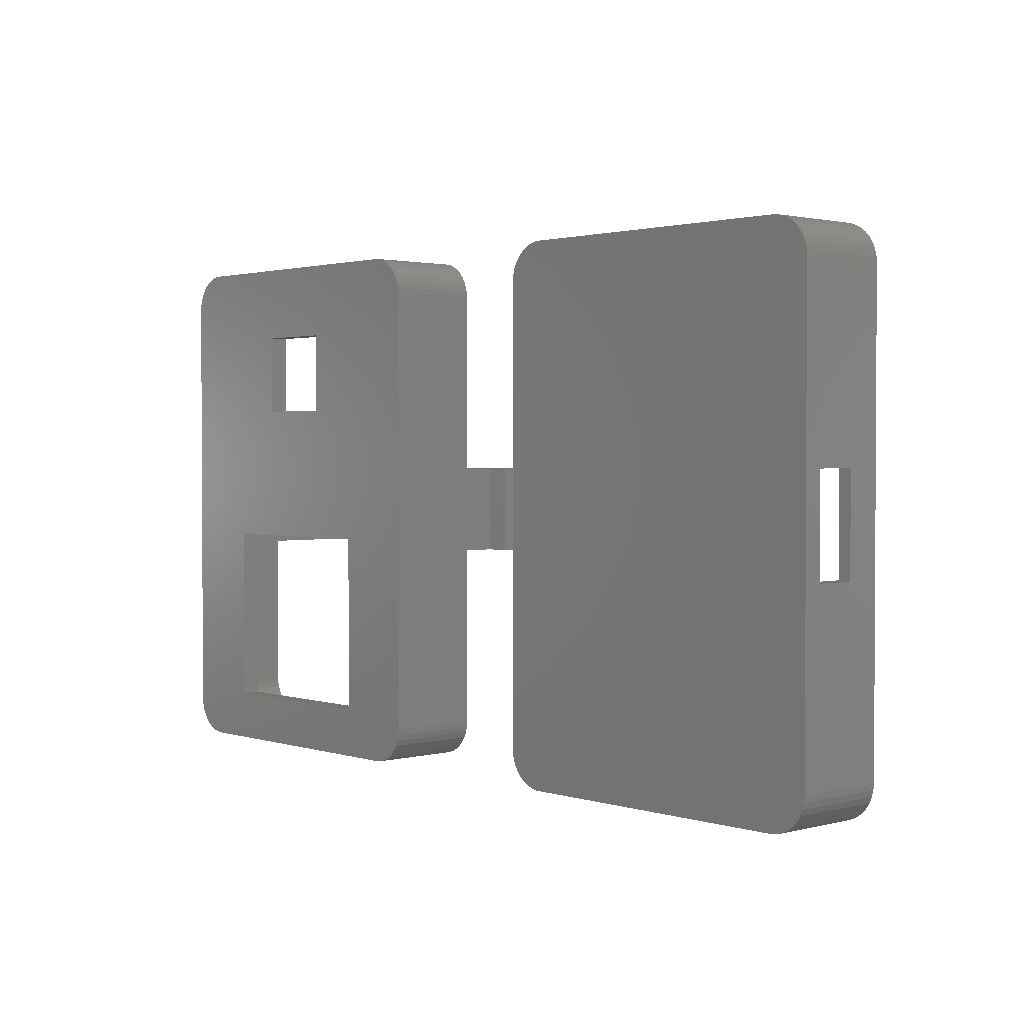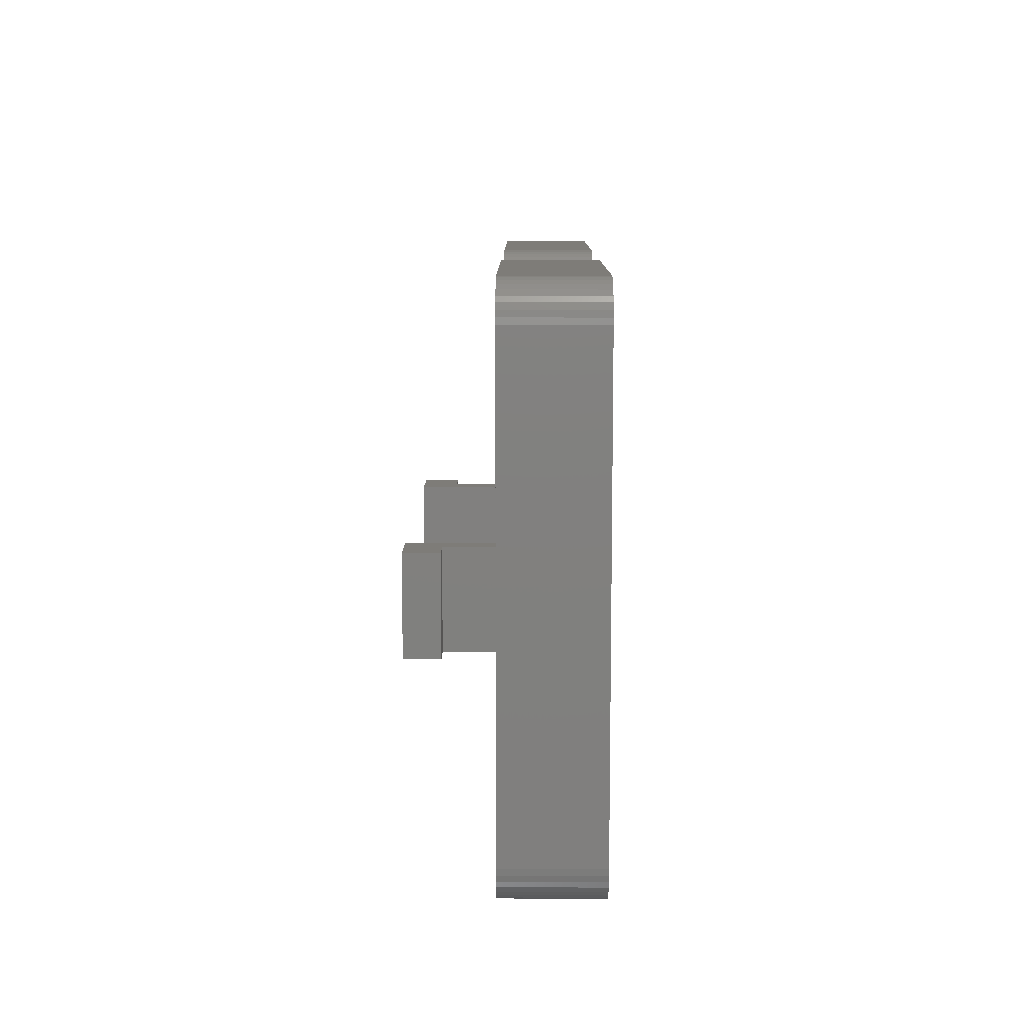
<metadata>
{"format":"stl","ext":"stl","renderer":"f3d","projection":"perspective","resolution":1024,"background":"white","views":[{"elev":1.8,"azim":-132.3,"up":"+Y"},{"elev":9.6,"azim":90.5,"up":"+Y"}]}
</metadata>
<code>
# stl→obj: 396 verts, 800 faces
v -20.25 19.49 -6
v 0.2477 19.49 0
v -20.25 19.49 0
v 0.2477 19.49 -6
v 3 16.5 -6
v 2.959 16.99 -6
v 2.837 17.47 -6
v 2.638 17.93 -6
v 2.367 18.34 -6
v 2.032 18.71 -6
v 1.641 19.01 -6
v 1.25 3.875 -6
v 3 3.875 -6
v 1.205 19.25 -6
v 1.25 -3.875 -6
v 3 -16.5 -6
v 3 -3.875 -6
v 0.2477 -19.49 -6
v 2.959 -16.99 -6
v 2.837 -17.47 -6
v 2.638 -17.93 -6
v 2.367 -18.34 -6
v 2.032 -18.71 -6
v 1.641 -19.01 -6
v -21.25 3.875 -6
v 0.7365 19.41 -6
v -21.25 -3.875 -6
v 1.205 -19.25 -6
v -23 16.5 -6
v -20.74 19.41 -6
v 0.7365 -19.41 -6
v -21.21 19.25 -6
v -20.25 -19.49 -6
v -23 -16.5 -6
v -21.64 19.01 -6
v -22.03 18.71 -6
v -22.37 18.34 -6
v -22.64 17.93 -6
v -22.84 17.47 -6
v -22.96 16.99 -6
v -23 3.875 -6
v -20.74 -19.41 -6
v -21.21 -19.25 -6
v -21.64 -19.01 -6
v -22.03 -18.71 -6
v -22.37 -18.34 -6
v -22.64 -17.93 -6
v -22.84 -17.47 -6
v -23 -3.875 -6
v -22.96 -16.99 -6
v 4.5 -3.875 -6
v 4.5 3.875 -6
v -24.5 3.875 -6
v -24.5 -3.875 -6
v -20.25 -19.49 0
v 0.2477 -19.49 0
v -22.96 -16.99 0
v -23 -16.5 0
v -22.84 -17.47 0
v 2.837 17.47 0
v 2.959 16.99 0
v 3 16.5 0
v 0.7365 -19.41 0
v 3 3.875 0
v 3 -3.875 0
v 3 -16.5 0
v 2.959 -16.99 0
v -20.74 -19.41 0
v -22.37 18.34 0
v -22.03 18.71 0
v -22.64 17.93 0
v 0.7365 19.41 0
v -23 -3.875 0
v -23 3.875 0
v -23 16.5 0
v 2.638 -17.93 0
v 2.367 -18.34 0
v 2.032 -18.71 0
v 1.641 -19.01 0
v 2.032 18.71 0
v 2.367 18.34 0
v 2.638 17.93 0
v -22.03 -18.71 0
v -22.37 -18.34 0
v -21.64 -19.01 0
v -21.21 -19.25 0
v 1.641 19.01 0
v -22.96 16.99 0
v 1.205 -19.25 0
v -22.64 -17.93 0
v -22.84 17.47 0
v -20.74 19.41 0
v 1.205 19.25 0
v 2.837 -17.47 0
v -21.21 19.25 0
v -21.64 19.01 0
v 3.532 -20.21 0
v 3.867 -19.84 -7.5
v 3.867 -19.84 0
v 3.532 -20.21 -7.5
v 4.138 19.43 0
v 3.867 19.84 -7.5
v 3.867 19.84 0
v 4.138 19.43 -7.5
v -21.75 -20.99 -7.5
v 1.748 -20.99 0
v -21.75 -20.99 0
v 1.748 -20.99 -7.5
v -24.46 -18.49 -7.5
v -24.5 -18 0
v -24.5 -18 -7.5
v -24.46 -18.49 0
v 4.5 18 0
v 4.5 3.875 -2.75
v 4.5 18 -7.5
v 4.5 -3.875 -2.75
v 4.5 -18 -7.5
v 4.5 -18 0
v 4.459 18.49 -7.5
v 4.459 18.49 0
v 1.748 20.99 -7.5
v -21.75 20.99 0
v 1.748 20.99 0
v -21.75 20.99 -7.5
v 2.705 -20.75 -7.5
v 3.141 -20.51 0
v 2.705 -20.75 0
v 3.141 -20.51 -7.5
v -23.53 -20.21 -7.5
v -23.87 -19.84 0
v -23.87 -19.84 -7.5
v -23.53 -20.21 0
v 2.236 20.91 -7.5
v 2.236 20.91 0
v 4.459 -18.49 0
v 4.459 -18.49 -7.5
v 4.138 -19.43 -7.5
v 4.138 -19.43 0
v 4.337 -18.97 0
v 4.337 -18.97 -7.5
v 2.236 -20.91 0
v 2.236 -20.91 -7.5
v -22.24 -20.91 -7.5
v -22.24 -20.91 0
v -24.5 3.875 -2.75
v -24.5 18 -7.5
v -24.5 -3.875 -2.75
v -24.5 18 0
v 3.532 20.21 -7.5
v 3.141 20.51 -7.5
v 2.705 20.75 -7.5
v 4.337 18.97 -7.5
v -22.71 -20.75 -7.5
v -23.14 -20.51 -7.5
v -22.24 20.91 -7.5
v -22.71 20.75 -7.5
v -23.14 20.51 -7.5
v -24.14 -19.43 -7.5
v -23.53 20.21 -7.5
v -24.34 -18.97 -7.5
v -23.87 19.84 -7.5
v -24.14 19.43 -7.5
v -24.34 18.97 -7.5
v -24.46 18.49 -7.5
v -24.46 18.49 0
v -23.53 20.21 0
v -23.87 19.84 0
v 3.532 20.21 0
v 4.337 18.97 0
v -24.34 -18.97 0
v -22.71 -20.75 0
v -23.14 -20.51 0
v -24.14 19.43 0
v -24.34 18.97 0
v -23.14 20.51 0
v -22.71 20.75 0
v -22.24 20.91 0
v 3.141 20.51 0
v 2.705 20.75 0
v -24.14 -19.43 0
v -23.5 -3.875 0
v -23.5 3.875 -2.75
v -23.5 3.875 0
v -23.5 -3.875 -2.75
v 3.5 -3.875 -2.75
v 3.5 3.875 0
v 3.5 3.875 -2.75
v 3.5 -3.875 0
v 43.25 19.49 -6
v 46 16.5 -6
v 45.96 16.99 -6
v 45.84 17.47 -6
v 45.64 17.93 -6
v 45.37 18.34 -6
v 44.64 19.01 -6
v 45.03 18.71 -6
v 45 3.5 -6
v 46 3.5 -6
v 36.25 8.5 -6
v 45 -3.5 -6
v 46 -16.5 -6
v 46 -3.5 -6
v 40.75 -17 -6
v 45.96 -16.99 -6
v 45.84 -17.47 -6
v 45.64 -17.93 -6
v 45.37 -18.34 -6
v 40.75 -2.5 -6
v 44.21 19.25 -6
v 45.03 -18.71 -6
v 43.74 19.41 -6
v 44.64 -19.01 -6
v 36.25 15 -6
v 44.21 -19.25 -6
v 43.74 -19.41 -6
v 29.75 15 -6
v 20 16.5 -6
v 22.75 19.49 -6
v 29.75 8.5 -6
v 21 3.5 -6
v 25.25 -2.5 -6
v 20 -16.5 -6
v 25.25 -17 -6
v 21 -3.5 -6
v 20.04 -16.99 -6
v 20.97 -18.71 -6
v 21.36 -19.01 -6
v 20.63 -18.34 -6
v 20.36 -17.93 -6
v 20.16 -17.47 -6
v 20 -3.5 -6
v 43.25 -19.49 -6
v 22.75 -19.49 -6
v 22.26 19.41 -6
v 21.79 19.25 -6
v 21.79 -19.25 -6
v 21.36 19.01 -6
v 22.26 -19.41 -6
v 20.97 18.71 -6
v 20.63 18.34 -6
v 20.36 17.93 -6
v 20.16 17.47 -6
v 20.04 16.99 -6
v 20 3.5 -6
v 22.75 -19.49 4.591e-15
v 43.25 -19.49 4.591e-15
v 43.25 19.49 -1.824e-16
v 22.75 19.49 -1.824e-16
v 20 16.5 1.837e-16
v 20.04 16.99 1.232e-16
v 20.16 17.47 6.44e-17
v 45.96 -16.99 4.285e-15
v 45.84 -17.47 4.344e-15
v 46 -16.5 4.225e-15
v 43.74 19.41 -1.725e-16
v 46 -3.5 2.633e-15
v 46 16.5 1.837e-16
v 46 3.5 1.776e-15
v 45.96 16.99 1.232e-16
v 22.26 19.41 -1.725e-16
v 20.97 -18.71 4.495e-15
v 20.63 -18.34 4.451e-15
v 20.36 -17.93 4.4e-15
v 43.74 -19.41 4.581e-15
v 20 3.5 1.776e-15
v 20 -16.5 4.225e-15
v 20 -3.5 2.633e-15
v 45.37 18.34 -4.196e-17
v 45.64 17.93 8.837e-18
v 45.03 18.71 -8.66e-17
v 44.64 19.01 -1.239e-16
v 45.37 -18.34 4.451e-15
v 45.03 -18.71 4.495e-15
v 45.64 -17.93 4.4e-15
v 20.63 18.34 -4.196e-17
v 20.97 18.71 -8.66e-17
v 21.36 19.01 -1.239e-16
v 21.79 19.25 -1.528e-16
v 44.64 -19.01 4.533e-15
v 20.04 -16.99 4.285e-15
v 44.21 19.25 -1.528e-16
v 20.36 17.93 8.837e-18
v 20.16 -17.47 4.344e-15
v 22.26 -19.41 4.581e-15
v 44.21 -19.25 4.561e-15
v 45.84 17.47 6.44e-17
v 21.36 -19.01 4.533e-15
v 21.79 -19.25 4.561e-15
v 46.87 19.84 -2.257e-16
v 46.53 20.21 -7.5
v 46.53 20.21 -2.703e-16
v 46.87 19.84 -7.5
v 46.87 -19.84 4.634e-15
v 47.14 -19.43 -7.5
v 47.14 -19.43 4.584e-15
v 46.87 -19.84 -7.5
v 44.75 20.99 -7.5
v 21.25 20.99 -3.661e-16
v 44.75 20.99 -3.661e-16
v 21.25 20.99 -7.5
v 18.5 18 -7.5
v 18.54 18.49 -6.047e-17
v 18.54 18.49 -7.5
v 18.5 18 0
v 40.75 -2.5 -7.5
v 29.75 8.5 -7.5
v 36.25 8.5 -7.5
v 25.25 -2.5 -7.5
v 44.75 -20.99 -7.5
v 47.5 -18 -7.5
v 47.46 -18.49 -7.5
v 47.5 18 -7.5
v 47.34 -18.97 -7.5
v 36.25 15 -7.5
v 46.53 -20.21 -7.5
v 47.46 18.49 -7.5
v 46.14 -20.51 -7.5
v 47.34 18.97 -7.5
v 45.71 -20.75 -7.5
v 47.14 19.43 -7.5
v 45.24 -20.91 -7.5
v 40.75 -17 -7.5
v 25.25 -17 -7.5
v 18.5 -18 -7.5
v 21.25 -20.99 -7.5
v 46.14 20.51 -7.5
v 45.71 20.75 -7.5
v 45.24 20.91 -7.5
v 29.75 15 -7.5
v 20.76 -20.91 -7.5
v 20.29 -20.75 -7.5
v 19.86 -20.51 -7.5
v 20.76 20.91 -7.5
v 19.47 -20.21 -7.5
v 20.29 20.75 -7.5
v 19.13 -19.84 -7.5
v 19.86 20.51 -7.5
v 18.86 -19.43 -7.5
v 19.47 20.21 -7.5
v 18.66 -18.97 -7.5
v 19.13 19.84 -7.5
v 18.54 -18.49 -7.5
v 18.86 19.43 -7.5
v 18.66 18.97 -7.5
v 47.5 -18 4.409e-15
v 47.5 18 0
v 47.46 -18.49 4.469e-15
v 44.75 -20.99 4.775e-15
v 21.25 -20.99 4.775e-15
v 45.71 20.75 -3.365e-16
v 46.14 20.51 -3.076e-16
v 19.47 20.21 -2.703e-16
v 19.13 19.84 -2.257e-16
v 45.24 -20.91 4.765e-15
v 47.46 18.49 -6.047e-17
v 47.14 19.43 -1.749e-16
v 47.34 18.97 -1.193e-16
v 45.24 20.91 -3.562e-16
v 20.76 20.91 -3.562e-16
v 18.5 -18 4.409e-15
v 18.54 -18.49 4.469e-15
v 19.13 -19.84 4.634e-15
v 19.47 -20.21 4.679e-15
v 46.53 -20.21 4.679e-15
v 47.34 -18.97 4.528e-15
v 18.66 18.97 -1.193e-16
v 19.86 20.51 -3.076e-16
v 20.29 20.75 -3.365e-16
v 18.66 -18.97 4.528e-15
v 18.86 -19.43 4.584e-15
v 20.29 -20.75 4.745e-15
v 19.86 -20.51 4.716e-15
v 20.76 -20.91 4.765e-15
v 46.14 -20.51 4.716e-15
v 45.71 -20.75 4.745e-15
v 18.86 19.43 -1.749e-16
v 19.5 -3.5 2.633e-15
v 19.5 3.5 1.776e-15
v 46.5 3.5 1.776e-15
v 46.5 -3.5 2.633e-15
v 19.5 3.5 3.5
v 19.5 -3.5 3.5
v 21 -3.5 6
v 21 3.5 6
v 17.5 -3.5 6
v 17.5 -3.5 3.5
v 17.5 3.5 6
v 17.5 3.5 3.5
v 46.5 -3.5 3.5
v 46.5 3.5 3.5
v 45 3.5 6
v 45 -3.5 6
v 48.5 -3.5 6
v 48.5 3.5 6
v 48.5 3.5 3.5
v 48.5 -3.5 3.5
f 1 2 3
f 2 1 4
f 4 5 6
f 4 6 7
f 4 7 8
f 4 8 9
f 4 9 10
f 4 10 11
f 5 12 13
f 5 4 12
f 4 11 14
f 15 16 17
f 18 16 15
f 16 18 19
f 19 18 20
f 20 18 21
f 21 18 22
f 22 18 23
f 23 18 24
f 25 12 4
f 4 14 26
f 27 15 25
f 12 25 15
f 18 15 27
f 25 4 1
f 24 18 28
f 29 1 30
f 28 18 31
f 29 30 32
f 18 27 33
f 34 33 27
f 29 32 35
f 29 35 36
f 29 36 37
f 29 37 38
f 29 38 39
f 29 39 40
f 1 29 25
f 25 29 41
f 33 34 42
f 42 34 43
f 43 34 44
f 44 34 45
f 45 34 46
f 46 34 47
f 47 34 48
f 34 27 49
f 48 34 50
f 13 51 52
f 13 17 51
f 12 17 13
f 17 12 15
f 41 27 25
f 41 49 27
f 53 49 41
f 49 53 54
f 18 55 56
f 55 18 33
f 57 34 58
f 34 57 50
f 59 50 57
f 50 59 48
f 6 60 7
f 60 6 61
f 5 61 6
f 61 5 62
f 31 56 63
f 56 31 18
f 13 62 5
f 62 13 64
f 16 65 17
f 65 16 66
f 19 66 16
f 66 19 67
f 33 68 55
f 68 33 42
f 69 36 70
f 36 69 37
f 71 37 69
f 37 71 38
f 4 72 2
f 72 4 26
f 58 49 73
f 49 58 34
f 74 29 75
f 29 74 41
f 22 76 21
f 76 22 77
f 23 77 22
f 77 23 78
f 23 79 78
f 79 23 24
f 9 80 10
f 80 9 81
f 8 81 9
f 81 8 82
f 83 46 84
f 46 83 45
f 44 83 85
f 83 44 45
f 43 85 86
f 85 43 44
f 11 80 87
f 80 11 10
f 7 82 8
f 82 7 60
f 75 40 88
f 40 75 29
f 24 89 79
f 89 24 28
f 90 48 59
f 48 90 47
f 84 47 90
f 47 84 46
f 91 38 71
f 38 91 39
f 30 3 92
f 3 30 1
f 26 93 72
f 93 26 14
f 14 87 93
f 87 14 11
f 20 67 19
f 67 20 94
f 21 94 20
f 94 21 76
f 28 63 89
f 63 28 31
f 42 86 68
f 86 42 43
f 88 39 91
f 39 88 40
f 35 95 96
f 95 35 32
f 36 96 70
f 96 36 35
f 32 92 95
f 92 32 30
f 97 98 99
f 98 97 100
f 101 102 103
f 102 101 104
f 105 106 107
f 106 105 108
f 109 110 111
f 110 109 112
f 113 114 115
f 113 116 114
f 117 116 118
f 118 116 113
f 52 115 114
f 51 115 52
f 51 117 115
f 116 117 51
f 113 119 120
f 119 113 115
f 121 122 123
f 122 121 124
f 125 126 127
f 126 125 128
f 129 130 131
f 130 129 132
f 133 123 134
f 123 133 121
f 135 117 118
f 117 135 136
f 99 137 138
f 137 99 98
f 139 136 135
f 136 139 140
f 128 97 126
f 97 128 100
f 108 141 106
f 141 108 142
f 143 107 144
f 107 143 105
f 145 146 53
f 146 54 53
f 54 111 147
f 111 54 146
f 146 145 148
f 147 148 145
f 147 110 148
f 110 147 111
f 108 117 136
f 117 111 115
f 108 136 140
f 146 115 111
f 108 140 137
f 121 115 146
f 108 137 98
f 117 108 111
f 108 98 100
f 115 121 119
f 108 100 128
f 104 121 102
f 108 128 125
f 102 121 149
f 108 125 142
f 149 121 150
f 150 121 151
f 151 121 133
f 111 108 105
f 119 121 152
f 111 105 143
f 152 121 104
f 111 143 153
f 121 146 124
f 111 153 154
f 124 146 155
f 111 154 129
f 155 146 156
f 111 129 131
f 156 146 157
f 111 131 158
f 157 146 159
f 111 158 160
f 159 146 161
f 111 160 109
f 161 146 162
f 162 146 163
f 163 146 164
f 146 165 164
f 165 146 148
f 161 166 159
f 166 161 167
f 103 149 168
f 149 103 102
f 169 104 101
f 104 169 152
f 120 152 169
f 152 120 119
f 138 140 139
f 140 138 137
f 142 127 141
f 127 142 125
f 160 112 109
f 112 160 170
f 154 171 172
f 171 154 153
f 129 172 132
f 172 129 154
f 153 144 171
f 144 153 143
f 163 173 162
f 173 163 174
f 162 167 161
f 167 162 173
f 164 174 163
f 174 164 165
f 156 175 176
f 175 156 157
f 124 177 122
f 177 124 155
f 157 166 175
f 166 157 159
f 149 178 168
f 178 149 150
f 151 134 179
f 134 151 133
f 158 170 160
f 170 158 180
f 131 180 158
f 180 131 130
f 155 176 177
f 176 155 156
f 150 179 178
f 179 150 151
f 181 182 183
f 182 181 184
f 145 53 182
f 182 74 183
f 182 41 74
f 41 182 53
f 73 184 181
f 49 184 73
f 54 184 49
f 184 54 147
f 147 182 184
f 182 147 145
f 185 186 187
f 186 185 188
f 64 187 186
f 13 187 64
f 52 187 13
f 187 52 114
f 116 51 185
f 185 65 188
f 185 17 65
f 17 185 51
f 185 114 116
f 114 185 187
f 181 58 73
f 58 181 110
f 112 58 110
f 183 148 181
f 148 166 167
f 110 181 148
f 148 167 173
f 58 132 172
f 148 173 174
f 58 130 132
f 148 174 165
f 58 180 130
f 58 170 180
f 58 112 170
f 113 61 62
f 168 60 61
f 87 178 179
f 168 82 60
f 168 81 82
f 87 179 134
f 168 80 81
f 93 134 123
f 178 87 80
f 134 93 87
f 123 72 93
f 123 2 72
f 123 3 2
f 122 3 123
f 122 92 3
f 122 95 92
f 177 95 122
f 95 177 96
f 176 96 177
f 175 96 176
f 96 175 70
f 166 70 175
f 70 166 69
f 148 69 166
f 69 148 71
f 71 148 91
f 91 148 88
f 88 148 75
f 75 148 183
f 75 183 74
f 61 113 120
f 113 186 118
f 61 120 169
f 188 118 186
f 61 169 101
f 66 118 188
f 61 101 103
f 67 118 66
f 61 103 168
f 94 118 67
f 76 118 94
f 80 168 178
f 113 62 186
f 186 62 64
f 118 76 135
f 135 76 139
f 66 188 65
f 77 139 76
f 139 77 138
f 138 77 99
f 78 99 77
f 99 78 97
f 97 78 126
f 79 126 78
f 126 79 127
f 127 79 141
f 89 141 79
f 141 89 106
f 63 106 89
f 56 106 63
f 55 106 56
f 55 107 106
f 68 107 55
f 86 107 68
f 144 86 85
f 172 85 83
f 86 144 107
f 172 83 84
f 172 84 90
f 85 171 144
f 172 90 59
f 172 59 57
f 172 57 58
f 85 172 171
f 189 190 191
f 189 191 192
f 189 192 193
f 189 193 194
f 195 194 196
f 190 197 198
f 190 199 197
f 189 194 195
f 200 201 202
f 203 201 200
f 201 203 204
f 204 203 205
f 205 203 206
f 206 203 207
f 208 197 199
f 203 200 208
f 189 195 209
f 207 203 210
f 189 209 211
f 210 203 212
f 190 189 213
f 212 203 214
f 214 203 215
f 190 213 199
f 189 216 213
f 217 216 218
f 219 220 221
f 216 217 219
f 218 216 189
f 222 223 224
f 225 223 222
f 223 226 227
f 223 228 226
f 223 229 228
f 223 230 229
f 222 224 231
f 223 225 230
f 215 203 232
f 223 232 203
f 223 233 232
f 224 221 220
f 217 218 234
f 221 224 223
f 217 234 235
f 236 223 227
f 217 235 237
f 223 238 233
f 223 236 238
f 217 237 239
f 217 239 240
f 217 240 241
f 217 241 242
f 217 242 243
f 219 217 220
f 220 217 244
f 197 208 200
f 219 208 199
f 208 219 221
f 232 245 246
f 245 232 233
f 218 247 248
f 247 218 189
f 249 243 250
f 243 249 217
f 250 242 251
f 242 250 243
f 205 252 204
f 252 205 253
f 204 254 201
f 254 204 252
f 189 255 247
f 255 189 211
f 201 256 202
f 256 201 254
f 198 257 190
f 257 198 258
f 190 259 191
f 259 190 257
f 234 248 260
f 248 234 218
f 261 228 262
f 228 261 226
f 262 229 263
f 229 262 228
f 215 246 264
f 246 215 232
f 265 217 249
f 217 265 244
f 266 231 267
f 231 266 222
f 193 268 194
f 268 193 269
f 194 270 196
f 270 194 268
f 195 270 271
f 270 195 196
f 210 272 207
f 272 210 273
f 207 274 206
f 274 207 272
f 275 239 276
f 239 275 240
f 239 277 276
f 277 239 237
f 237 278 277
f 278 237 235
f 210 279 273
f 279 210 212
f 206 253 205
f 253 206 274
f 280 222 266
f 222 280 225
f 209 271 281
f 271 209 195
f 251 241 282
f 241 251 242
f 282 240 275
f 240 282 241
f 263 230 283
f 230 263 229
f 233 284 245
f 284 233 238
f 214 264 285
f 264 214 215
f 212 285 279
f 285 212 214
f 191 286 192
f 286 191 259
f 192 269 193
f 269 192 286
f 211 281 255
f 281 211 209
f 235 260 278
f 260 235 234
f 283 225 280
f 225 283 230
f 236 287 288
f 287 236 227
f 227 261 287
f 261 227 226
f 238 288 284
f 288 238 236
f 289 290 291
f 290 289 292
f 293 294 295
f 294 293 296
f 297 298 299
f 298 297 300
f 301 302 303
f 302 301 304
f 305 306 307
f 301 306 308
f 308 306 305
f 309 310 311
f 310 305 312
f 309 311 313
f 307 312 305
f 309 313 294
f 314 312 307
f 309 294 296
f 297 312 314
f 309 296 315
f 312 297 316
f 309 315 317
f 316 297 318
f 309 317 319
f 318 297 320
f 309 319 321
f 320 297 292
f 310 309 322
f 292 297 290
f 310 322 305
f 309 323 322
f 324 323 325
f 325 323 309
f 290 297 326
f 326 297 327
f 327 297 328
f 329 297 314
f 329 300 297
f 306 301 329
f 323 324 308
f 324 325 330
f 301 308 324
f 324 330 331
f 329 301 300
f 324 331 332
f 300 301 333
f 324 332 334
f 333 301 335
f 324 334 336
f 335 301 337
f 324 336 338
f 337 301 339
f 324 338 340
f 339 301 341
f 324 340 342
f 341 301 343
f 343 301 344
f 344 301 303
f 345 312 346
f 312 345 310
f 347 310 345
f 310 347 311
f 325 348 349
f 348 325 309
f 326 350 351
f 350 326 327
f 341 352 339
f 352 341 353
f 309 354 348
f 354 309 321
f 346 316 355
f 316 346 312
f 356 292 289
f 292 356 320
f 355 318 357
f 318 355 316
f 290 351 291
f 351 290 326
f 328 299 358
f 299 328 297
f 300 359 298
f 359 300 333
f 324 304 301
f 304 324 360
f 342 360 324
f 360 342 361
f 334 362 336
f 362 334 363
f 364 296 293
f 296 364 315
f 295 313 365
f 313 295 294
f 365 311 347
f 311 365 313
f 357 320 356
f 320 357 318
f 327 358 350
f 358 327 328
f 303 366 344
f 366 303 302
f 335 367 368
f 367 335 337
f 337 352 367
f 352 337 339
f 333 368 359
f 368 333 335
f 338 369 340
f 369 338 370
f 336 370 338
f 370 336 362
f 340 361 342
f 361 340 369
f 332 371 372
f 371 332 331
f 330 349 373
f 349 330 325
f 334 372 363
f 372 334 332
f 317 364 374
f 364 317 315
f 321 375 354
f 375 321 319
f 344 376 343
f 376 344 366
f 343 353 341
f 353 343 376
f 331 373 371
f 373 331 330
f 319 374 375
f 374 319 317
f 223 308 221
f 308 223 323
f 322 208 305
f 208 322 203
f 308 208 221
f 208 308 305
f 322 223 203
f 223 322 323
f 219 329 216
f 329 219 306
f 307 213 314
f 213 307 199
f 329 213 216
f 213 329 314
f 307 219 199
f 219 307 306
f 377 266 267
f 266 377 360
f 361 266 360
f 378 304 377
f 304 352 353
f 360 377 304
f 304 353 376
f 266 363 372
f 304 376 366
f 266 362 363
f 304 366 302
f 266 370 362
f 266 369 370
f 266 361 369
f 346 259 257
f 291 286 259
f 271 351 350
f 291 269 286
f 291 268 269
f 271 350 358
f 291 270 268
f 281 358 299
f 351 271 270
f 358 281 271
f 299 255 281
f 299 247 255
f 299 248 247
f 298 248 299
f 298 260 248
f 298 278 260
f 359 278 298
f 278 359 277
f 368 277 359
f 367 277 368
f 277 367 276
f 352 276 367
f 276 352 275
f 304 275 352
f 275 304 282
f 282 304 251
f 251 304 250
f 250 304 249
f 249 304 378
f 249 378 265
f 259 346 355
f 346 379 345
f 259 355 357
f 380 345 379
f 259 357 356
f 254 345 380
f 259 356 289
f 252 345 254
f 259 289 291
f 253 345 252
f 274 345 253
f 270 291 351
f 346 257 379
f 379 257 258
f 345 274 347
f 347 274 365
f 254 380 256
f 272 365 274
f 365 272 295
f 295 272 293
f 273 293 272
f 293 273 364
f 364 273 374
f 279 374 273
f 374 279 375
f 375 279 354
f 285 354 279
f 354 285 348
f 264 348 285
f 246 348 264
f 245 348 246
f 245 349 348
f 284 349 245
f 288 349 284
f 373 288 287
f 372 287 261
f 288 373 349
f 372 261 262
f 372 262 263
f 287 371 373
f 372 263 283
f 372 283 280
f 372 280 266
f 287 372 371
f 377 381 378
f 381 377 382
f 383 220 384
f 220 383 224
f 382 385 386
f 385 382 383
f 267 382 377
f 382 267 383
f 224 267 231
f 267 224 383
f 387 383 384
f 383 387 385
f 384 381 387
f 384 265 381
f 220 265 384
f 265 220 244
f 387 381 388
f 381 265 378
f 386 387 388
f 387 386 385
f 386 381 382
f 381 386 388
f 389 379 390
f 379 389 380
f 200 391 197
f 391 200 392
f 391 393 394
f 393 391 392
f 390 394 395
f 394 390 391
f 258 390 379
f 390 258 391
f 197 258 198
f 258 197 391
f 392 389 393
f 392 256 389
f 200 256 392
f 256 200 202
f 393 389 396
f 389 256 380
f 393 395 394
f 395 393 396
f 389 395 396
f 395 389 390

</code>
